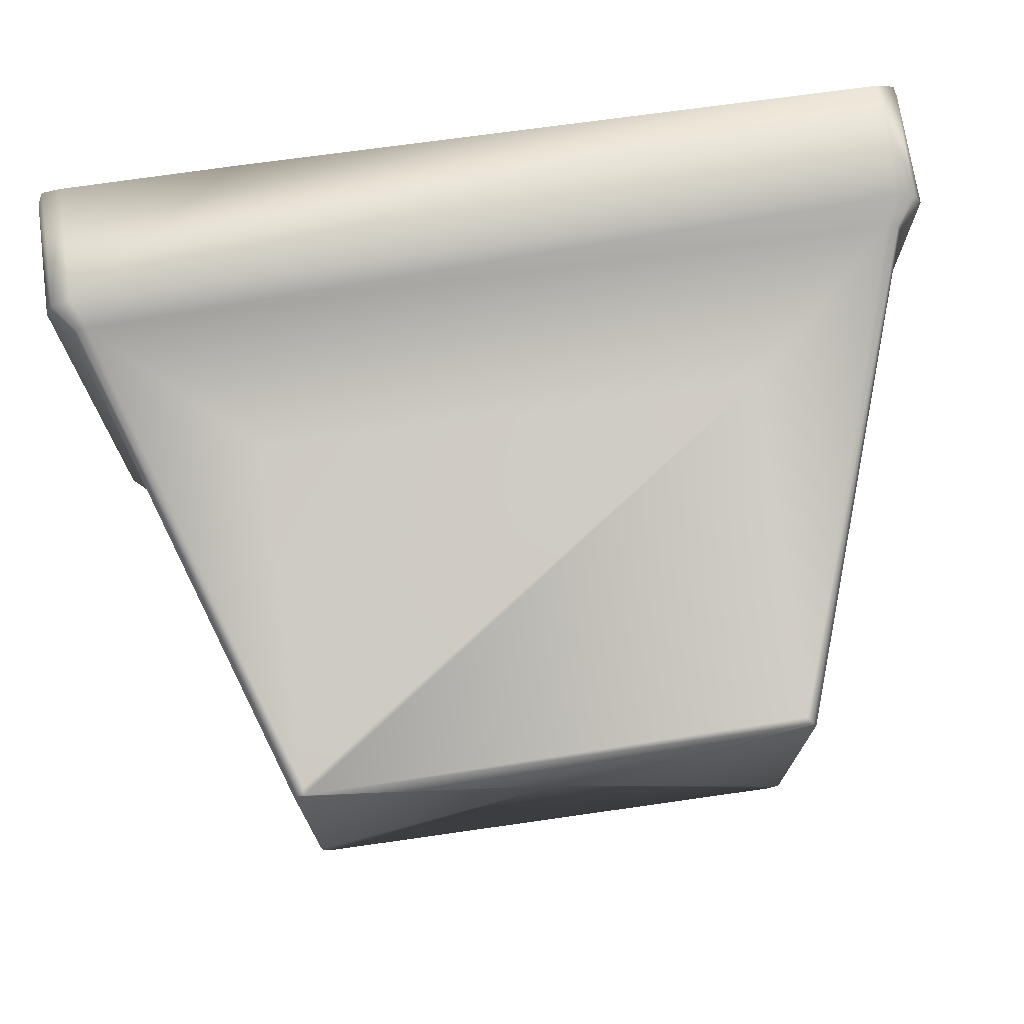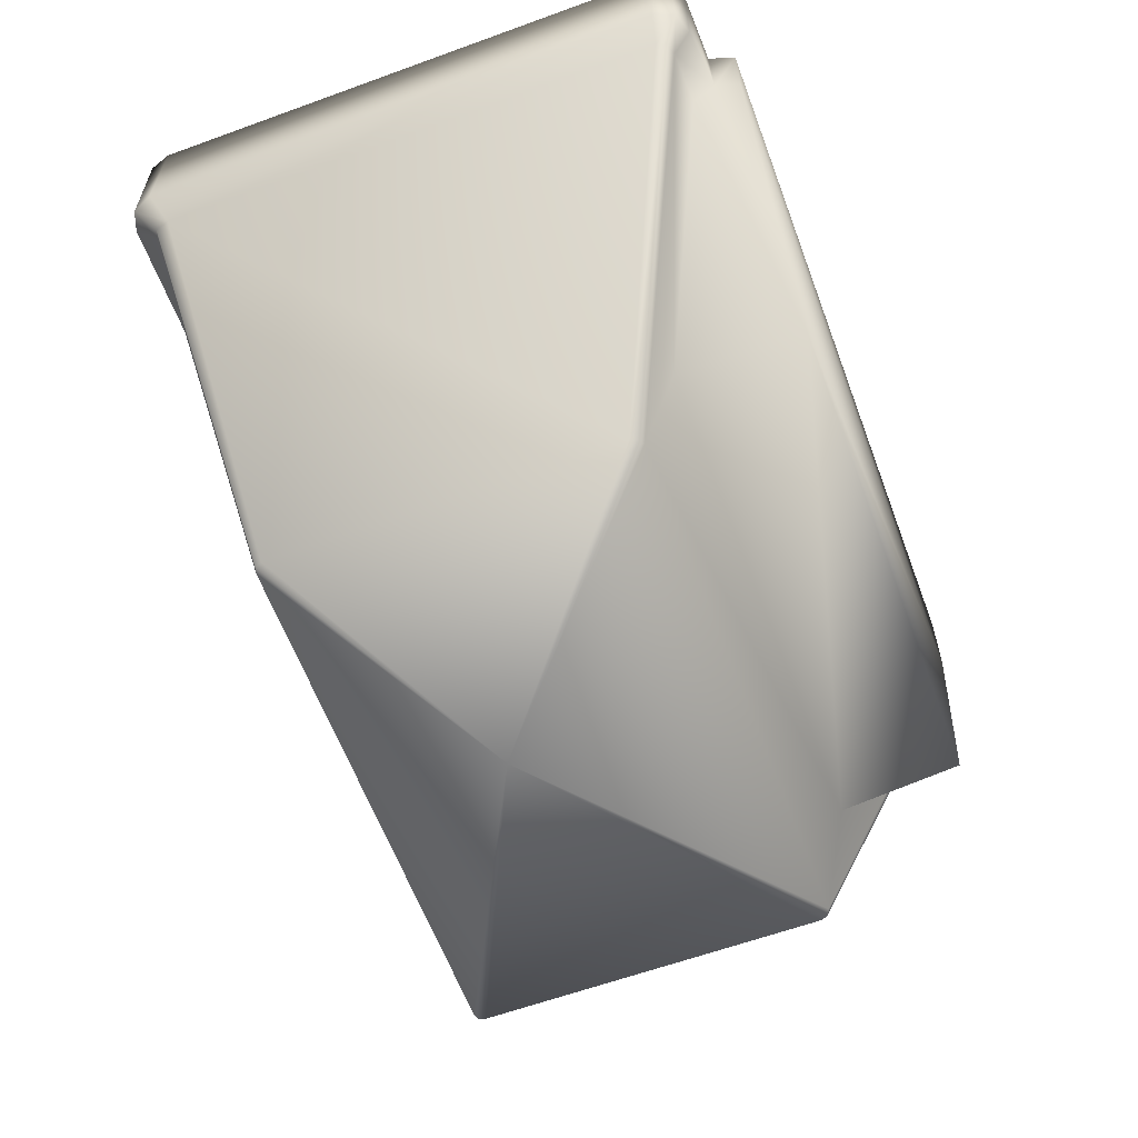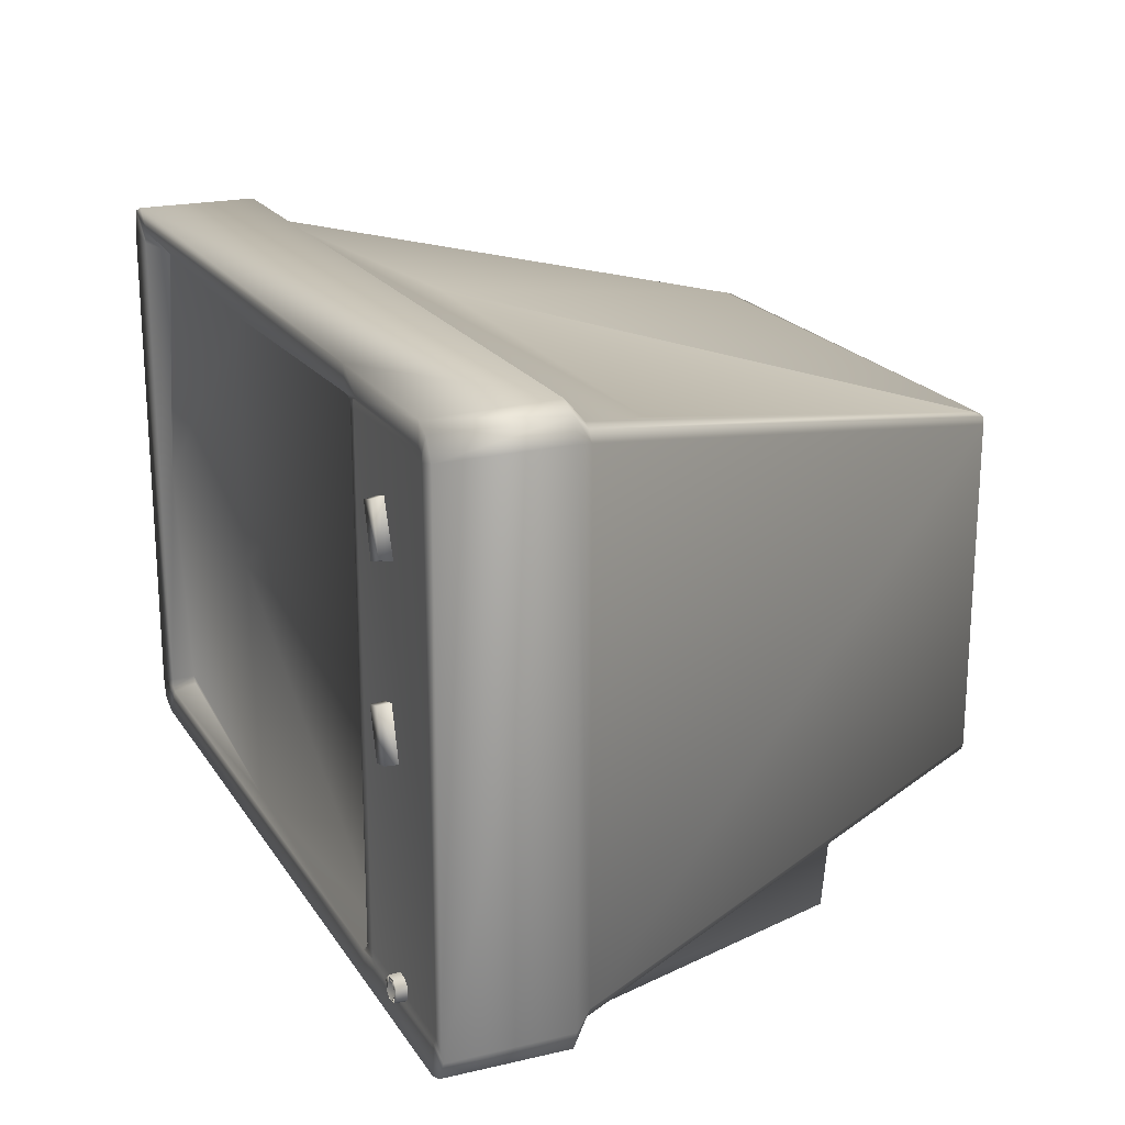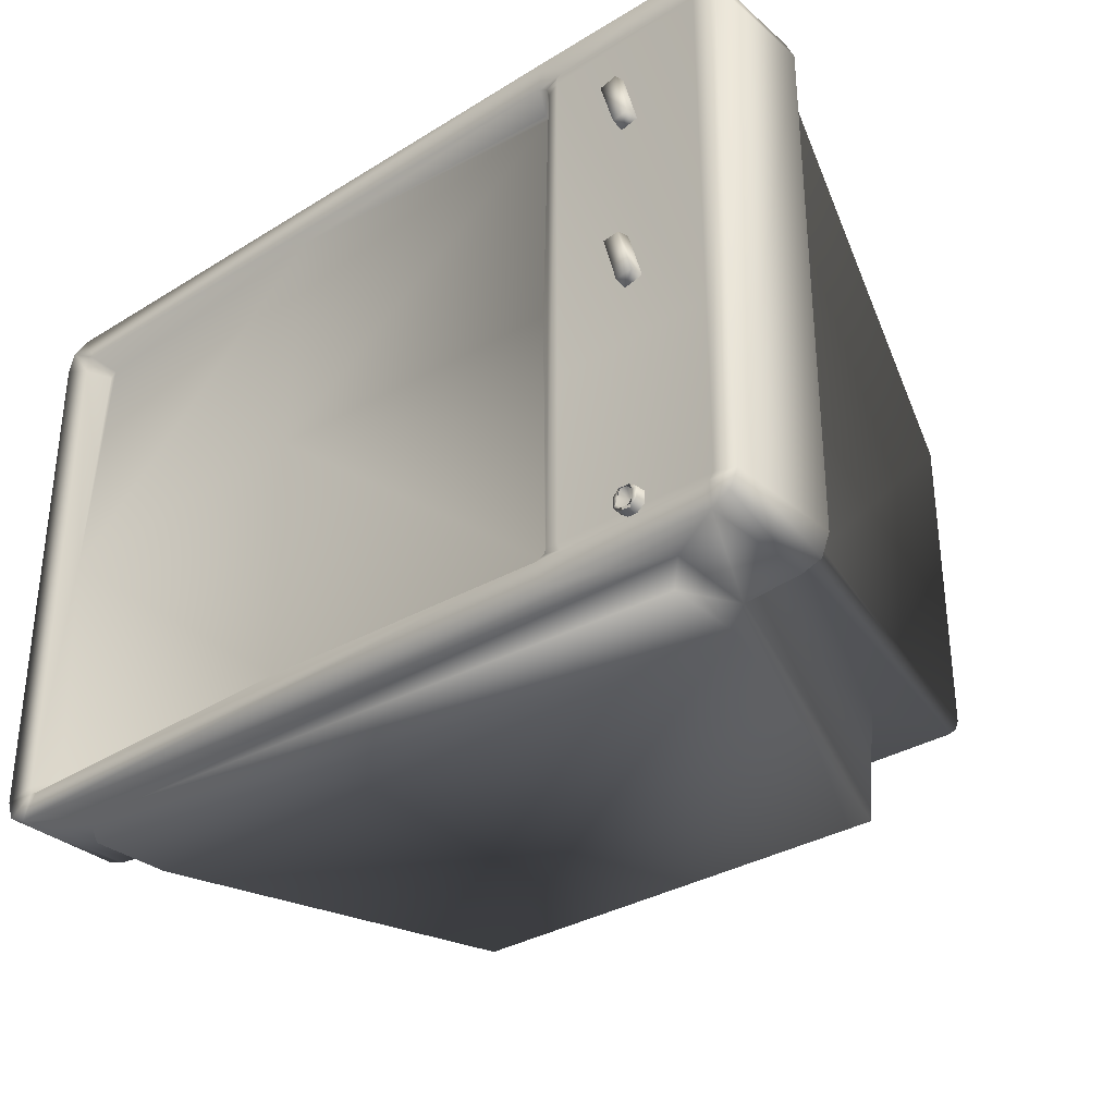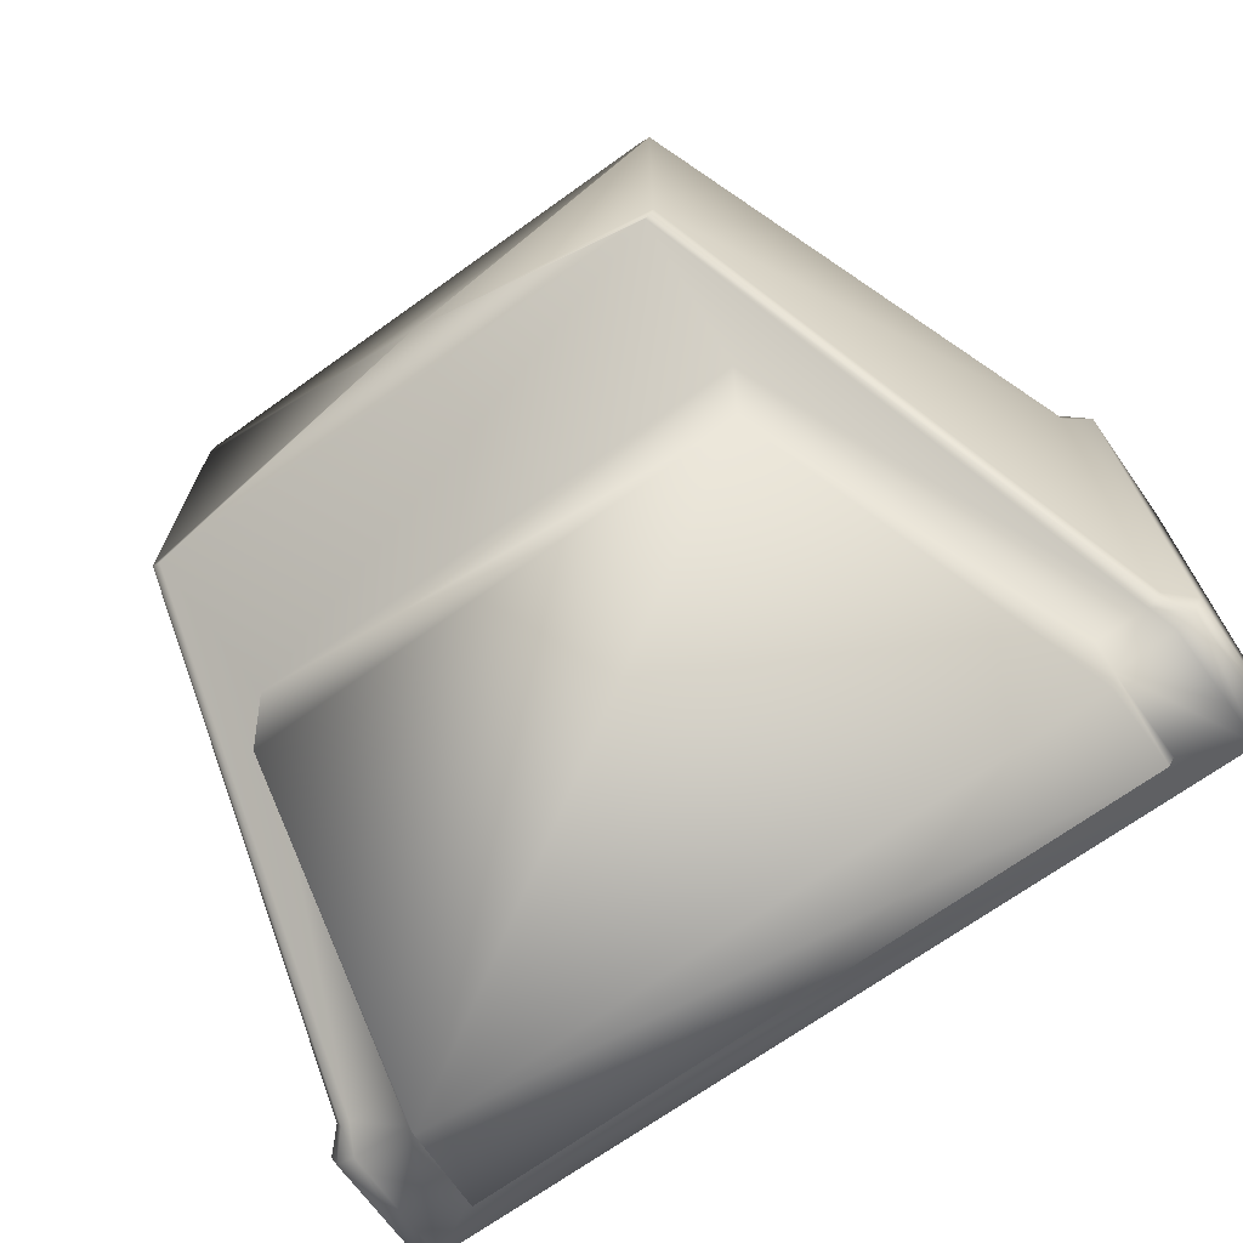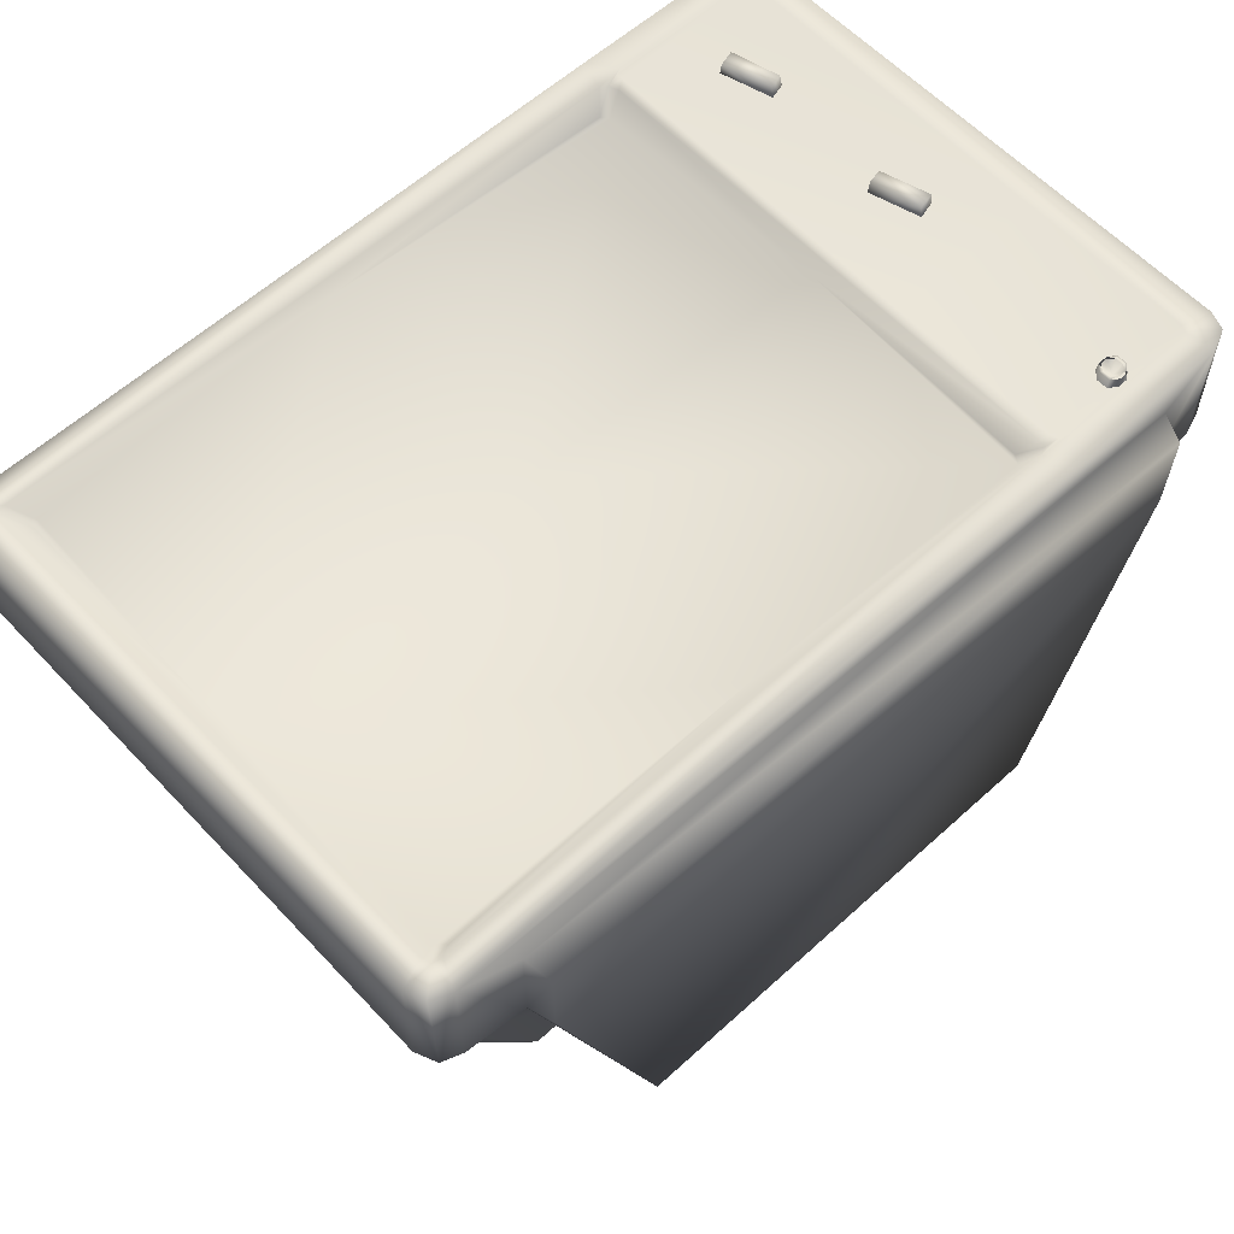
<metadata>
{"format":"obj","ext":"obj","renderer":"f3d","projection":"perspective","resolution":1024,"background":"white","views":[{"elev":72.5,"azim":172.2,"up":"+Y"},{"elev":-61.0,"azim":-69.6,"up":"+Z"},{"elev":20.5,"azim":66.3,"up":"+Y"},{"elev":-32.7,"azim":40.6,"up":"+Y"},{"elev":-69.7,"azim":-144.1,"up":"+Y"},{"elev":60.2,"azim":-42.9,"up":"+Z"}]}
</metadata>
<code>
v  0.4398 0.0817 -0.3886
v  0.4724 0.0961 -0.4171
v  0.4625 0.1057 -0.4173
v  0.4375 0.0937 -0.3892
v  0.4521 0.0793 -0.3878
v  0.9015 0.0961 -0.3942
v  1.341 0.0793 -0.3909
v  1.328 0.0985 -0.4191
v  0.4611 0.4444 -0.4028
v  0.4375 0.7952 -0.3892
v  0.4625 0.7856 -0.4173
v  0.4398 0.8072 -0.3886
v  0.4497 0.8144 -0.3884
v  0.4724 0.7928 -0.4171
v  0.9015 0.7928 -0.3942
v  1.341 0.8096 -0.3909
v  1.326 0.7928 -0.4197
v  1.351 0.8048 -0.393
v  1.334 0.7832 -0.4201
v  1.356 0.7904 -0.3918
v  1.337 0.4444 -0.4044
v  1.354 0.0937 -0.3924
v  1.336 0.1105 -0.4195
v  1.351 0.0841 -0.3907
v  1.587 0.0817 -0.392
v  1.386 0.0769 -0.3913
v  1.577 0.0769 -0.3921
v  1.38 0.8144 -0.3902
v  1.371 0.8096 -0.3904
v  1.371 0.8 -0.3904
v  1.58 0.8144 -0.3915
v  1.59 0.8096 -0.3914
v  1.594 0.8 -0.3901
v  1.593 0.3291 -0.3931
v  1.369 0.3291 -0.3933
v  1.369 0.0937 -0.3933
v  1.593 0.0913 -0.3931
v  1.373 0.0817 -0.3921
v  0.6645 0.6871 -1.236
v  1.357 0.6847 -1.25
v  0.6646 0.6847 -1.246
v  0.6623 0.7399 -0.7642
v  1.357 0.6871 -1.24
v  1.362 0.7399 -0.7658
v  0.4356 0.0721 -0.5862
v  0.6524 0.2186 -1.247
v  0.657 0.209 -1.246
v  0.4303 0.0865 -0.5851
v  0.4303 0.7928 -0.5851
v  0.6524 0.6727 -1.247
v  0.657 0.6823 -1.246
v  0.4356 0.812 -0.5862
v  0.6646 0.2042 -1.246
v  0.4501 0.0673 -0.5848
v  0.6772 0.1658 -1.061
v  0.5201 0.0649 -0.5859
v  1.349 0.1658 -1.063
v  1.357 0.2042 -1.25
v  1.575 0.0673 -0.5891
v  1.506 0.0649 -0.588
v  1.59 0.812 -0.5877
v  1.367 0.6823 -1.249
v  1.575 0.8168 -0.5891
v  1.371 0.6727 -1.248
v  1.598 0.7976 -0.5882
v  1.598 0.0865 -0.5882
v  1.371 0.2186 -1.248
v  1.367 0.209 -1.249
v  1.59 0.0721 -0.5877
v  1.495 0 -0.5584
v  0.6864 0 -1.049
v  1.341 0 -1.052
v  0.5295 0 -0.556
v  0.5281 0 -0.4395
v  1.498 0 -0.4407
v  0.4531 0.8168 -0.5865
v  0.8996 0.4468 -0.3872
v  1.507 0.0336 -0.5577
v  0.5204 0.036 -0.4292
v  1.511 0.036 -0.4323
v  0.41 0.0504 -0.5557
v  0.3978 0.0793 -0.5565
v  1.617 0.8384 -0.5581
v  1.591 0.848 -0.3884
v  1.618 0.8384 -0.3862
v  1.589 0.8504 -0.558
v  1.349 0.848 -0.3861
v  0.4363 0.848 -0.3845
v  0.4374 0.848 -0.5558
v  0.41 0.8384 -0.5557
v  0.4089 0.8384 -0.3844
v  0.4374 0.0408 -0.5558
v  0.5196 0.0336 -0.5562
v  1.589 0.0408 -0.558
v  1.617 0.0504 -0.5581
v  1.629 0.8096 -0.5574
v  1.629 0.0793 -0.5574
v  0.3972 0.8096 -0.5542
v  1.629 0.8096 -0.3884
v  1.629 0.0793 -0.3884
v  1.618 0.0529 -0.3862
v  1.591 0.0408 -0.3884
v  1.352 0.0408 -0.3878
v  0.4363 0.0408 -0.3845
v  0.4089 0.0529 -0.3844
v  0.399 0.0793 -0.3846
v  0.399 0.8096 -0.3846
v  1.497 0.0937 -0.3789
v  1.499 0.1081 -0.4529
v  1.497 0.1081 -0.3789
v  1.499 0.0913 -0.4529
v  1.489 0.0793 -0.4507
v  1.487 0.0841 -0.3791
v  1.48 0.0985 -0.3909
v  1.492 0.0961 -0.3779
v  1.492 0.1057 -0.3779
v  1.486 0.0865 -0.3768
v  1.476 0.0865 -0.3769
v  1.469 0.0937 -0.3765
v  1.469 0.1033 -0.3788
v  1.474 0.1129 -0.3776
v  1.484 0.1129 -0.3774
v  1.472 0.0793 -0.4528
v  1.462 0.7207 -0.3685
v  1.502 0.6606 -0.3701
v  1.484 0.7279 -0.3698
v  1.481 0.6534 -0.3681
v  1.461 0.7231 -0.3859
v  1.486 0.7303 -0.3844
v  1.481 0.651 -0.3856
v  1.504 0.6582 -0.387
v  1.461 0.4709 -0.3859
v  1.484 0.4757 -0.3698
v  1.486 0.4781 -0.3867
v  1.464 0.4709 -0.3678
v  1.481 0.4036 -0.3681
v  1.481 0.4012 -0.3856
v  1.504 0.4084 -0.3695
v  1.506 0.4084 -0.3864
v  1.011 0.5045 -1.25
v  1.487 0.1153 -0.3791
v  1.486 0.1201 -0.4514
v  1.472 0.1153 -0.3782
v  1.472 0.1201 -0.4528
v  1.464 0.1057 -0.3777
v  1.461 0.1081 -0.4506
v  1.464 0.0913 -0.3777
v  1.459 0.0913 -0.4512
v  1.474 0.0841 -0.3776
o default
g default
f 1 2 3
f 1 3 4
f 2 1 5
f 5 6 2
f 5 7 6
f 6 7 8
f 4 3 9
f 4 9 10
f 10 9 11
f 11 12 10
f 11 13 12
f 13 11 14
f 15 13 14
f 16 13 15
f 16 15 17
f 17 18 16
f 18 17 19
f 19 20 18
f 20 19 21
f 20 21 22
f 22 21 23
f 23 24 22
f 24 23 8
f 8 7 24
f 25 26 27
f 18 28 16
f 28 18 29
f 18 30 29
f 30 18 20
f 29 31 28
f 31 29 32
f 30 32 29
f 32 30 33
f 30 34 33
f 34 30 35
f 30 20 22
f 30 22 35
f 35 22 36
f 36 34 35
f 34 36 37
f 36 25 37
f 25 36 38
f 38 7 26
f 7 38 24
f 38 22 24
f 22 38 36
f 26 25 38
f 39 40 41
f 39 42 40
f 40 42 43
f 43 42 44
f 45 46 47
f 46 45 48
f 49 46 48
f 46 49 50
f 49 51 50
f 51 49 52
f 53 45 47
f 45 53 54
f 55 54 53
f 55 56 54
f 57 55 53
f 57 53 58
f 59 57 58
f 57 59 60
f 43 61 62
f 43 63 61
f 44 63 43
f 43 62 40
f 61 64 62
f 64 61 65
f 66 64 65
f 64 66 67
f 66 68 67
f 68 66 69
f 70 71 72
f 71 70 73
f 70 74 73
f 74 70 75
f 76 44 42
f 44 76 63
f 51 52 39
f 39 52 76
f 76 42 39
f 51 39 41
f 69 58 68
f 58 69 59
f 8 23 21
f 8 21 77
f 8 77 6
f 9 6 77
f 3 6 9
f 3 2 6
f 11 9 14
f 14 9 15
f 15 9 77
f 19 15 77
f 19 17 15
f 72 78 70
f 78 72 60
f 72 57 60
f 79 75 80
f 75 79 74
f 81 48 45
f 48 81 82
f 83 84 85
f 84 83 86
f 87 84 86
f 86 88 87
f 88 86 89
f 90 88 89
f 88 90 91
f 19 77 21
f 54 81 45
f 81 54 92
f 54 93 92
f 93 54 56
f 59 78 60
f 78 59 94
f 69 94 59
f 94 69 95
f 63 83 61
f 83 63 86
f 74 93 73
f 93 74 79
f 83 65 61
f 65 83 96
f 96 66 65
f 66 96 97
f 95 66 97
f 66 95 69
f 49 90 52
f 90 49 98
f 49 82 98
f 82 49 48
f 90 76 52
f 76 90 89
f 89 63 76
f 63 89 86
f 33 85 32
f 85 33 99
f 34 99 33
f 37 99 34
f 37 100 99
f 25 100 37
f 100 25 101
f 25 102 101
f 102 25 27
f 26 102 27
f 102 26 103
f 103 26 7
f 7 104 103
f 104 7 5
f 1 104 5
f 104 1 105
f 1 106 105
f 106 1 4
f 4 107 106
f 107 4 10
f 10 91 107
f 91 10 12
f 13 91 12
f 84 28 31
f 28 84 87
f 87 16 28
f 87 13 16
f 13 87 88
f 91 13 88
f 90 107 91
f 107 90 98
f 98 106 107
f 106 98 82
f 81 106 82
f 106 81 105
f 101 94 95
f 94 101 102
f 102 78 94
f 78 102 80
f 103 80 102
f 104 80 103
f 80 104 79
f 104 93 79
f 93 104 92
f 104 81 92
f 81 104 105
f 93 71 73
f 71 93 56
f 71 56 55
f 84 32 85
f 32 84 31
f 95 100 101
f 100 95 97
f 96 100 97
f 100 96 99
f 83 99 96
f 99 83 85
f 108 109 110
f 109 108 111
f 108 112 111
f 112 108 113
f 114 115 116
f 114 117 115
f 114 118 117
f 114 119 118
f 114 120 119
f 114 121 120
f 114 122 121
f 114 116 122
f 113 123 112
f 124 125 126
f 125 124 127
f 126 128 124
f 128 126 129
f 130 124 128
f 124 130 127
f 125 130 131
f 129 125 131
f 125 129 126
f 132 133 134
f 133 132 135
f 136 132 137
f 132 136 135
f 137 138 136
f 138 137 139
f 139 133 138
f 133 139 134
f 133 136 138
f 136 133 135
f 140 51 41
f 40 140 41
f 140 40 62
f 140 62 64
f 67 140 64
f 140 67 68
f 58 140 68
f 140 58 53
f 140 53 47
f 140 47 46
f 50 140 46
f 140 50 51
f 75 78 80
f 78 75 70
f 57 71 55
f 71 57 72
f 110 141 116
f 115 110 116
f 110 115 108
f 113 108 115
f 142 143 141
f 110 142 141
f 142 110 109
f 144 145 143
f 145 144 146
f 146 147 145
f 147 146 148
f 148 149 147
f 149 148 123
f 123 113 149
f 143 142 144
f 143 145 120
f 147 120 145
f 120 147 119
f 118 119 147
f 130 125 127

</code>
